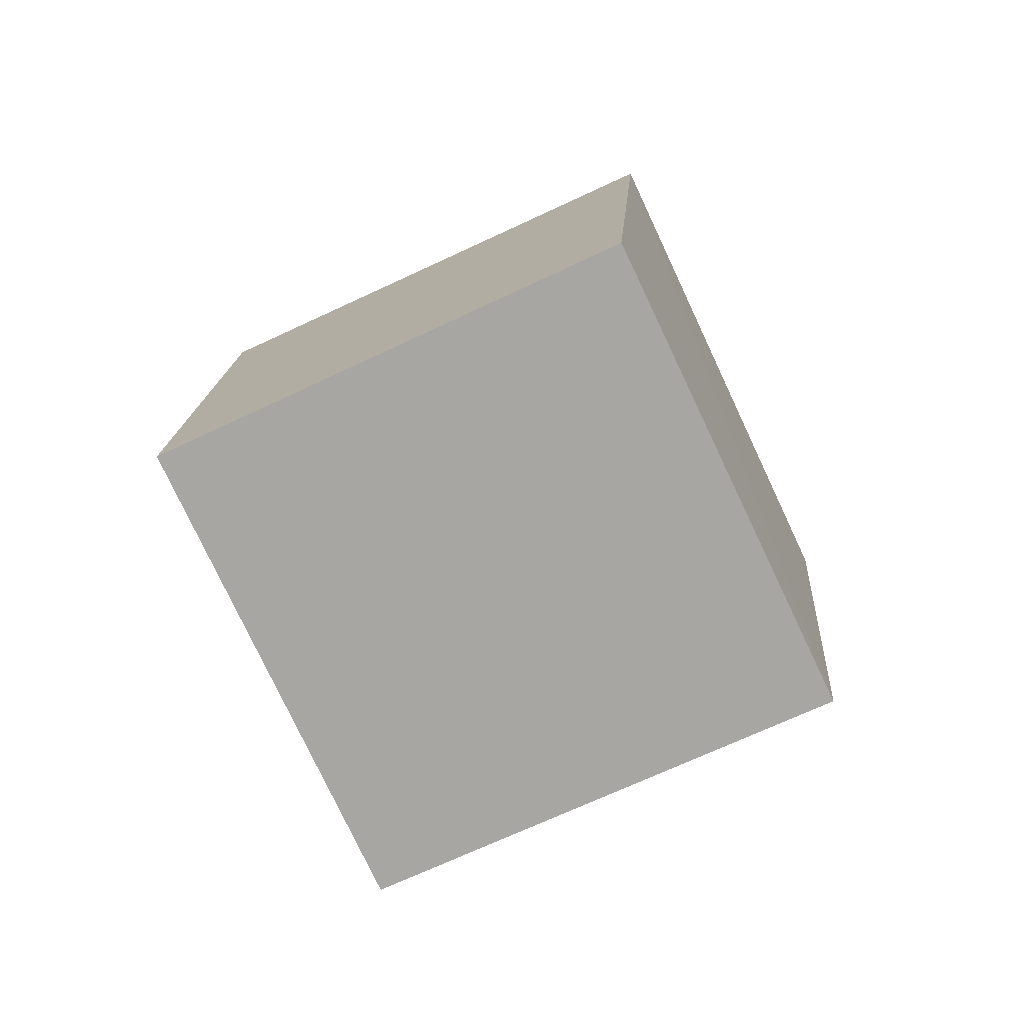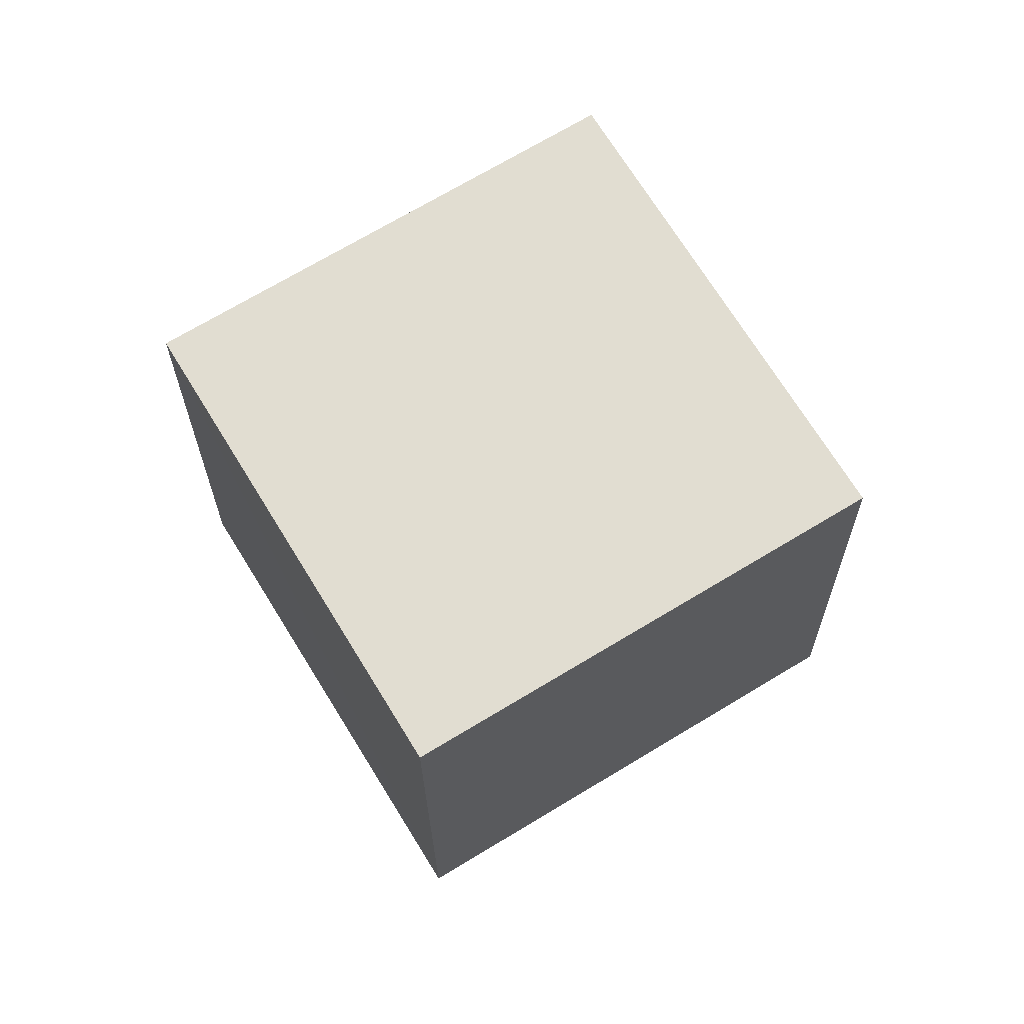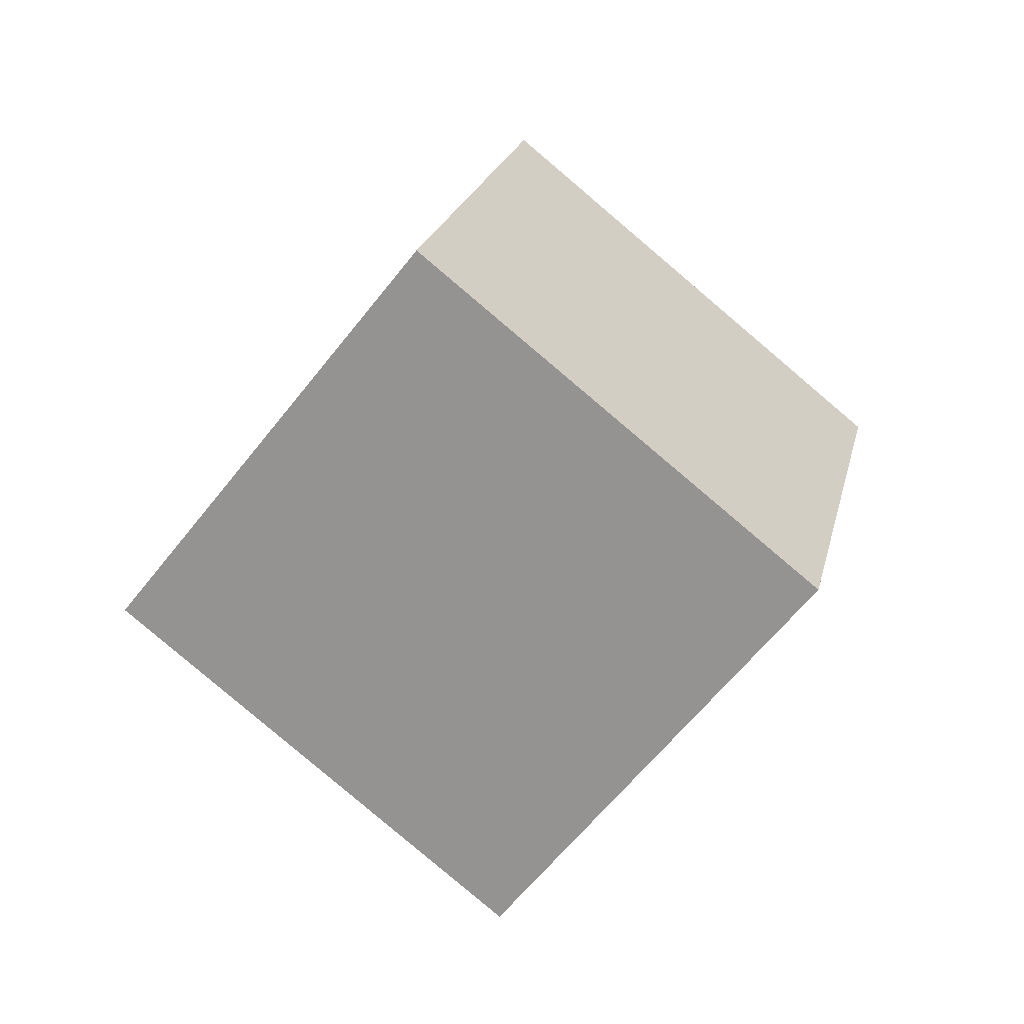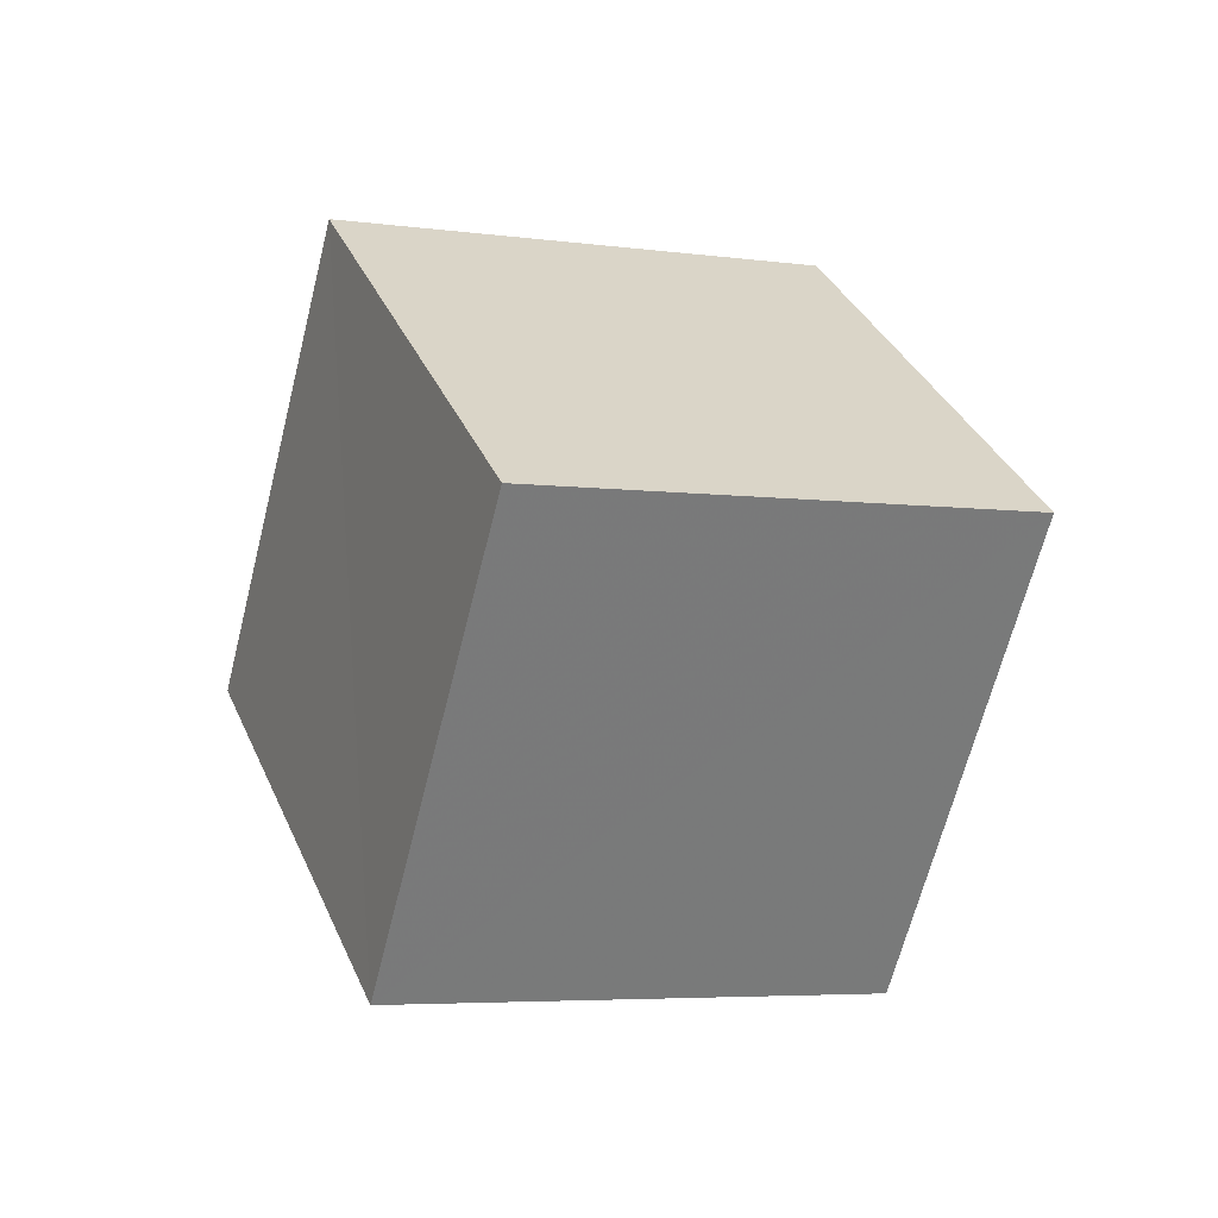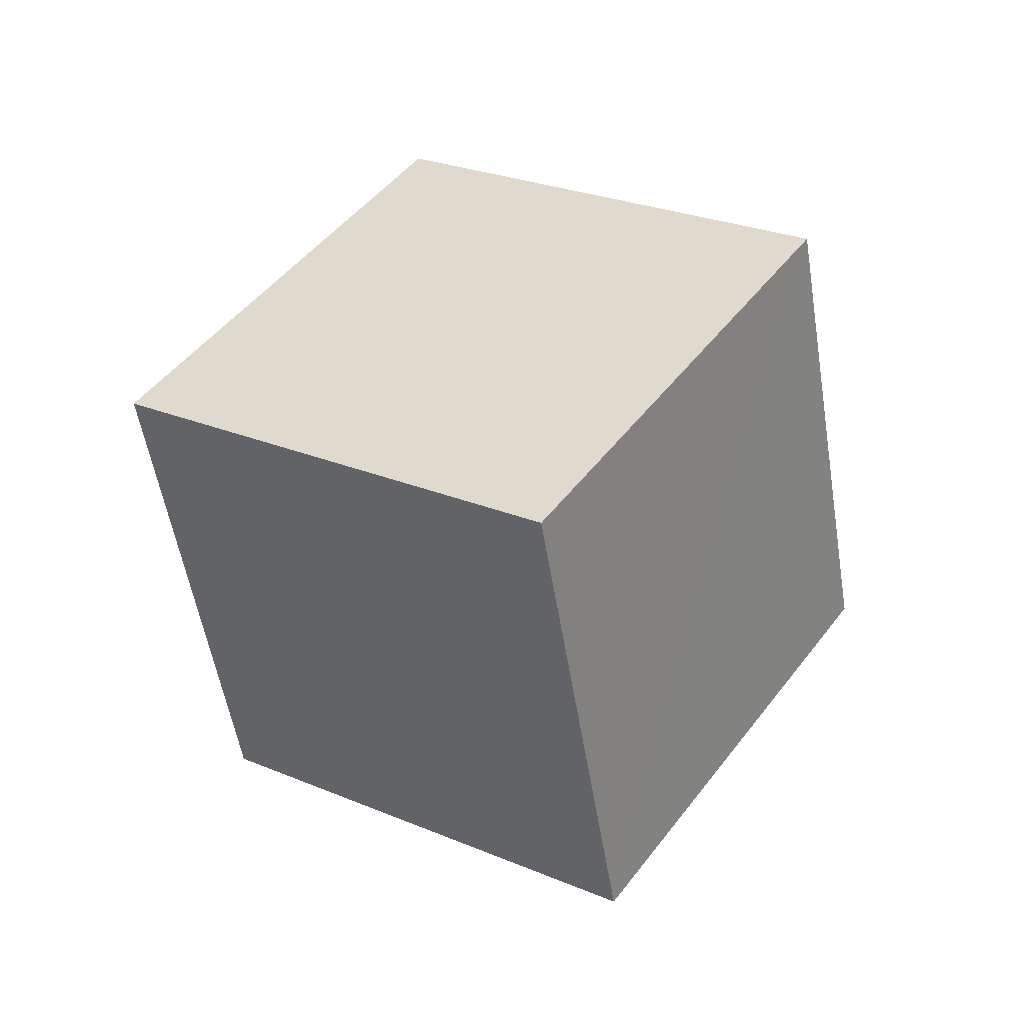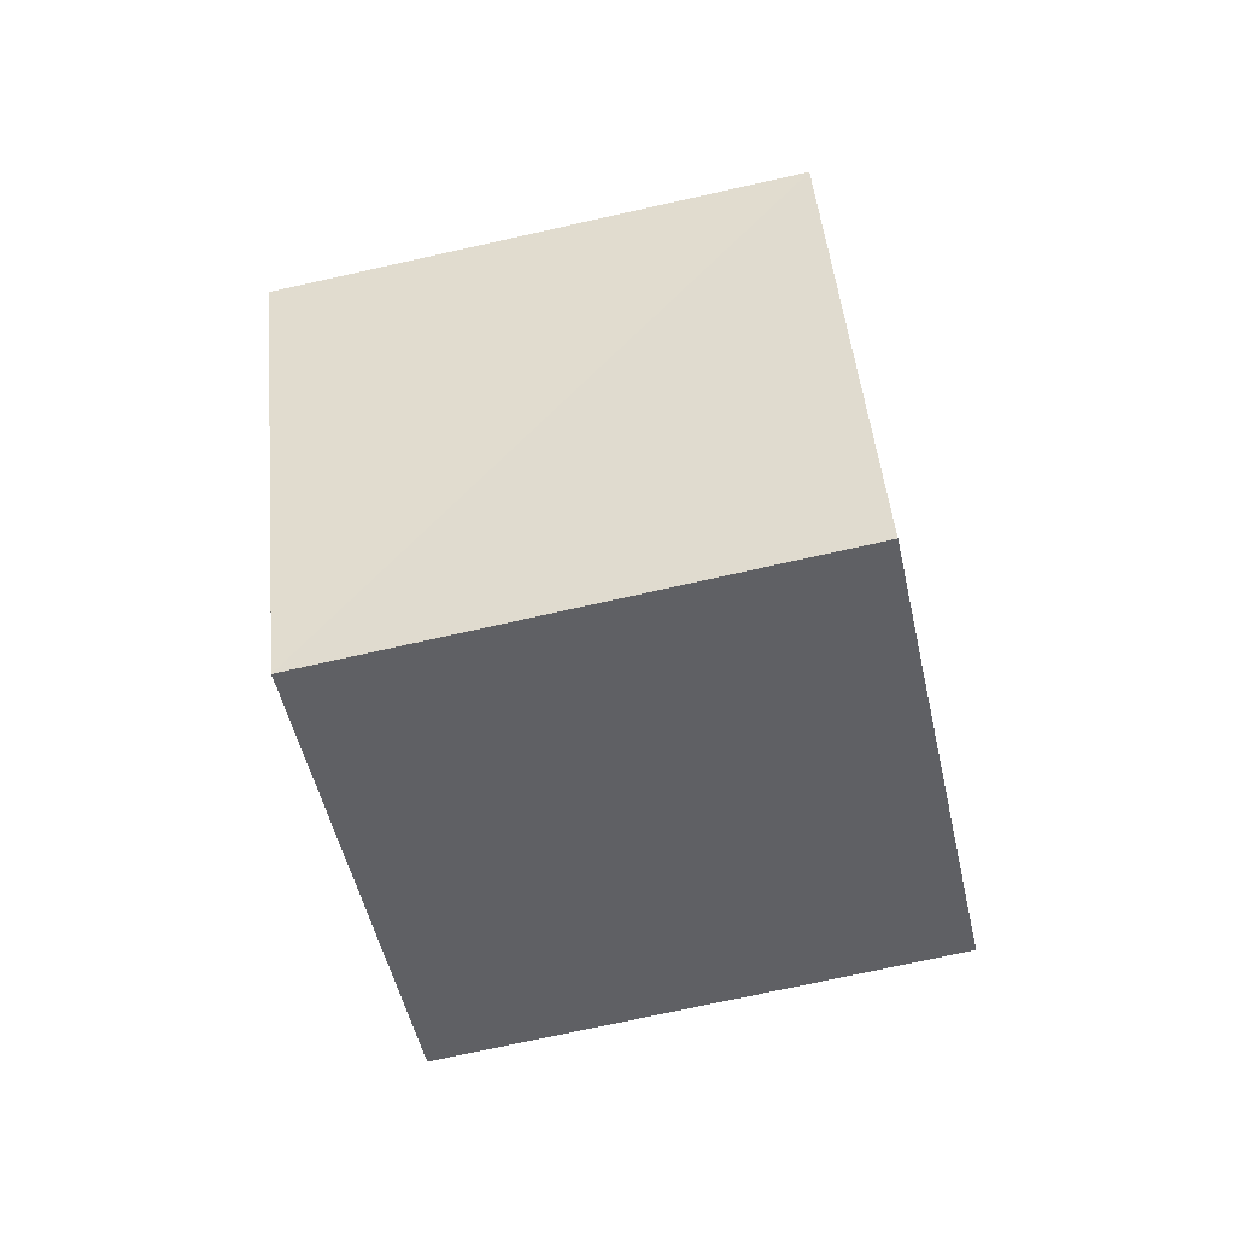
<metadata>
{"format":"obj","ext":"obj","renderer":"f3d","projection":"perspective","resolution":1024,"background":"white","views":[{"elev":-42.1,"azim":80.4,"up":"+Z"},{"elev":-31.9,"azim":-32.6,"up":"+Z"},{"elev":79.8,"azim":-84.0,"up":"+Z"},{"elev":-30.8,"azim":34.6,"up":"+Z"},{"elev":6.2,"azim":-89.2,"up":"+Z"},{"elev":-14.9,"azim":64.2,"up":"+Z"}]}
</metadata>
<code>
v  1.835  1.707  2.337
v  1.3  0.8818  2.155
v  0.6316  1.426  1.643
v  1.163  2.25  1.824
v  2.356  1.554  1.496
v  1.818  0.7307  1.312
v  1.152  1.276  0.8009
v  1.689  2.101  0.9841
f 3 1 2
f 5 7 6
f 1 3 4
f 1 6 2
f 7 5 8
f 2 7 3
f 6 1 5
f 3 8 4
f 7 2 6
f 1 8 5
f 8 3 7
f 8 1 4

</code>
